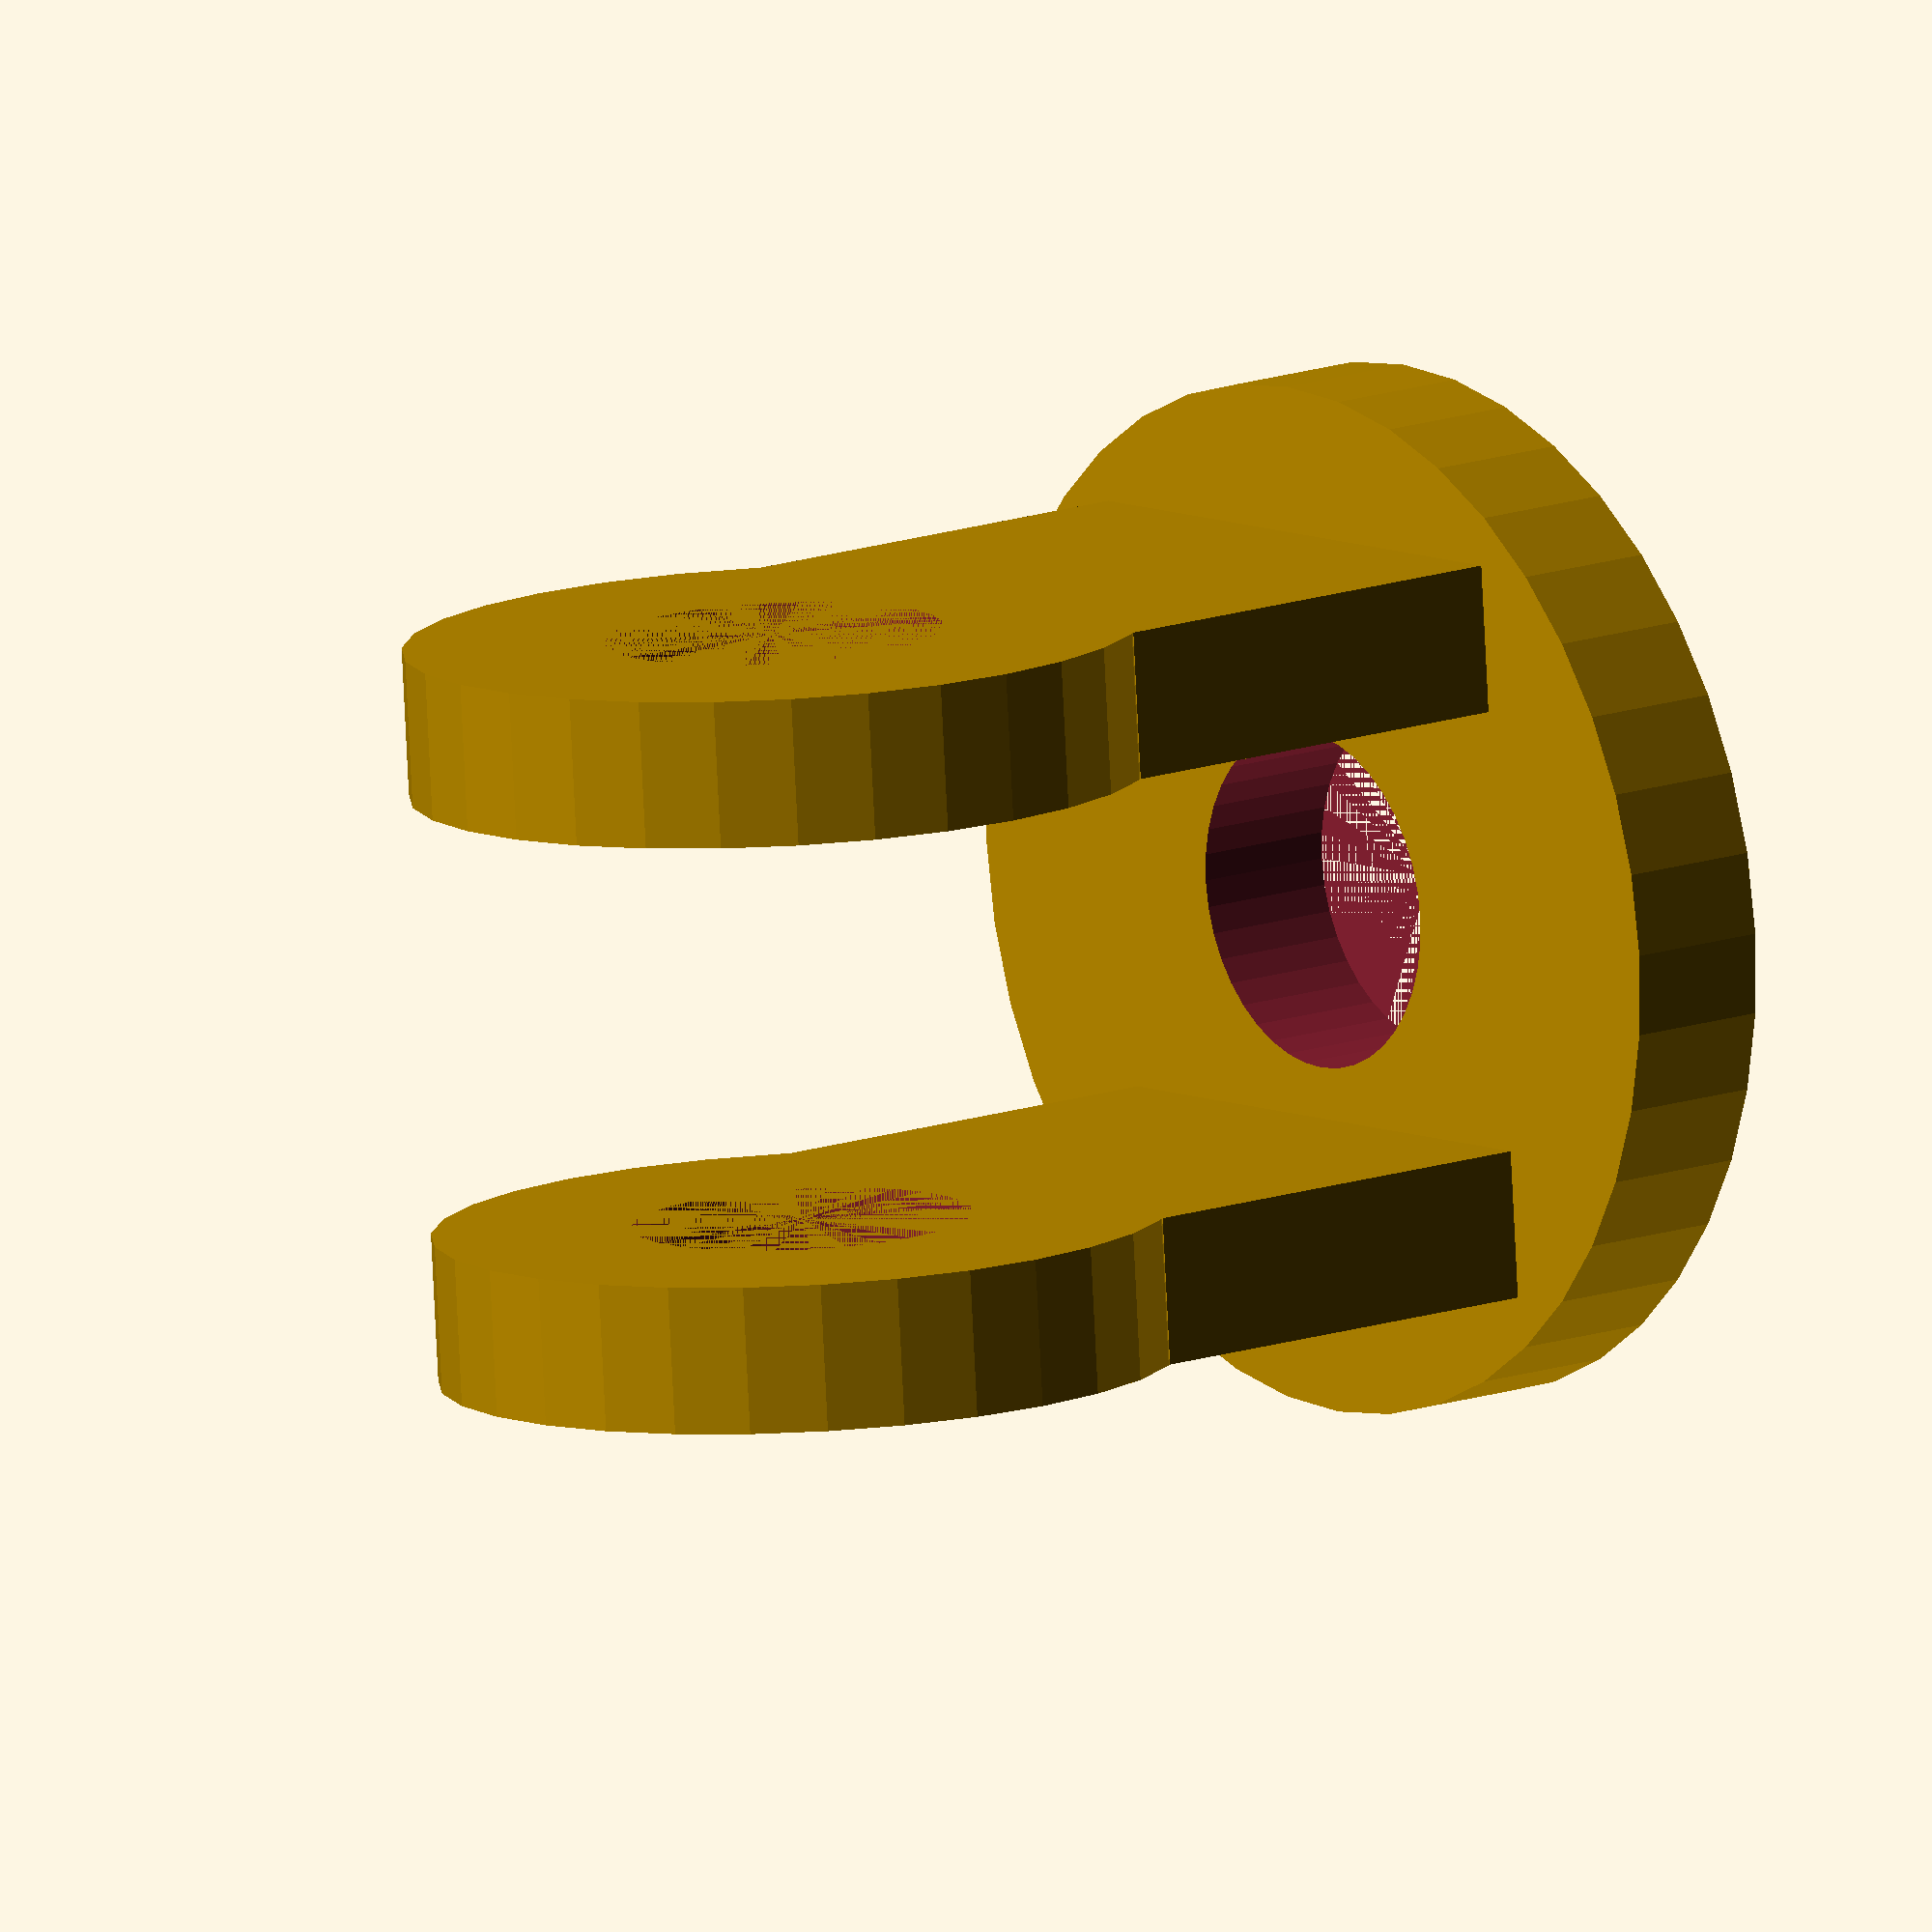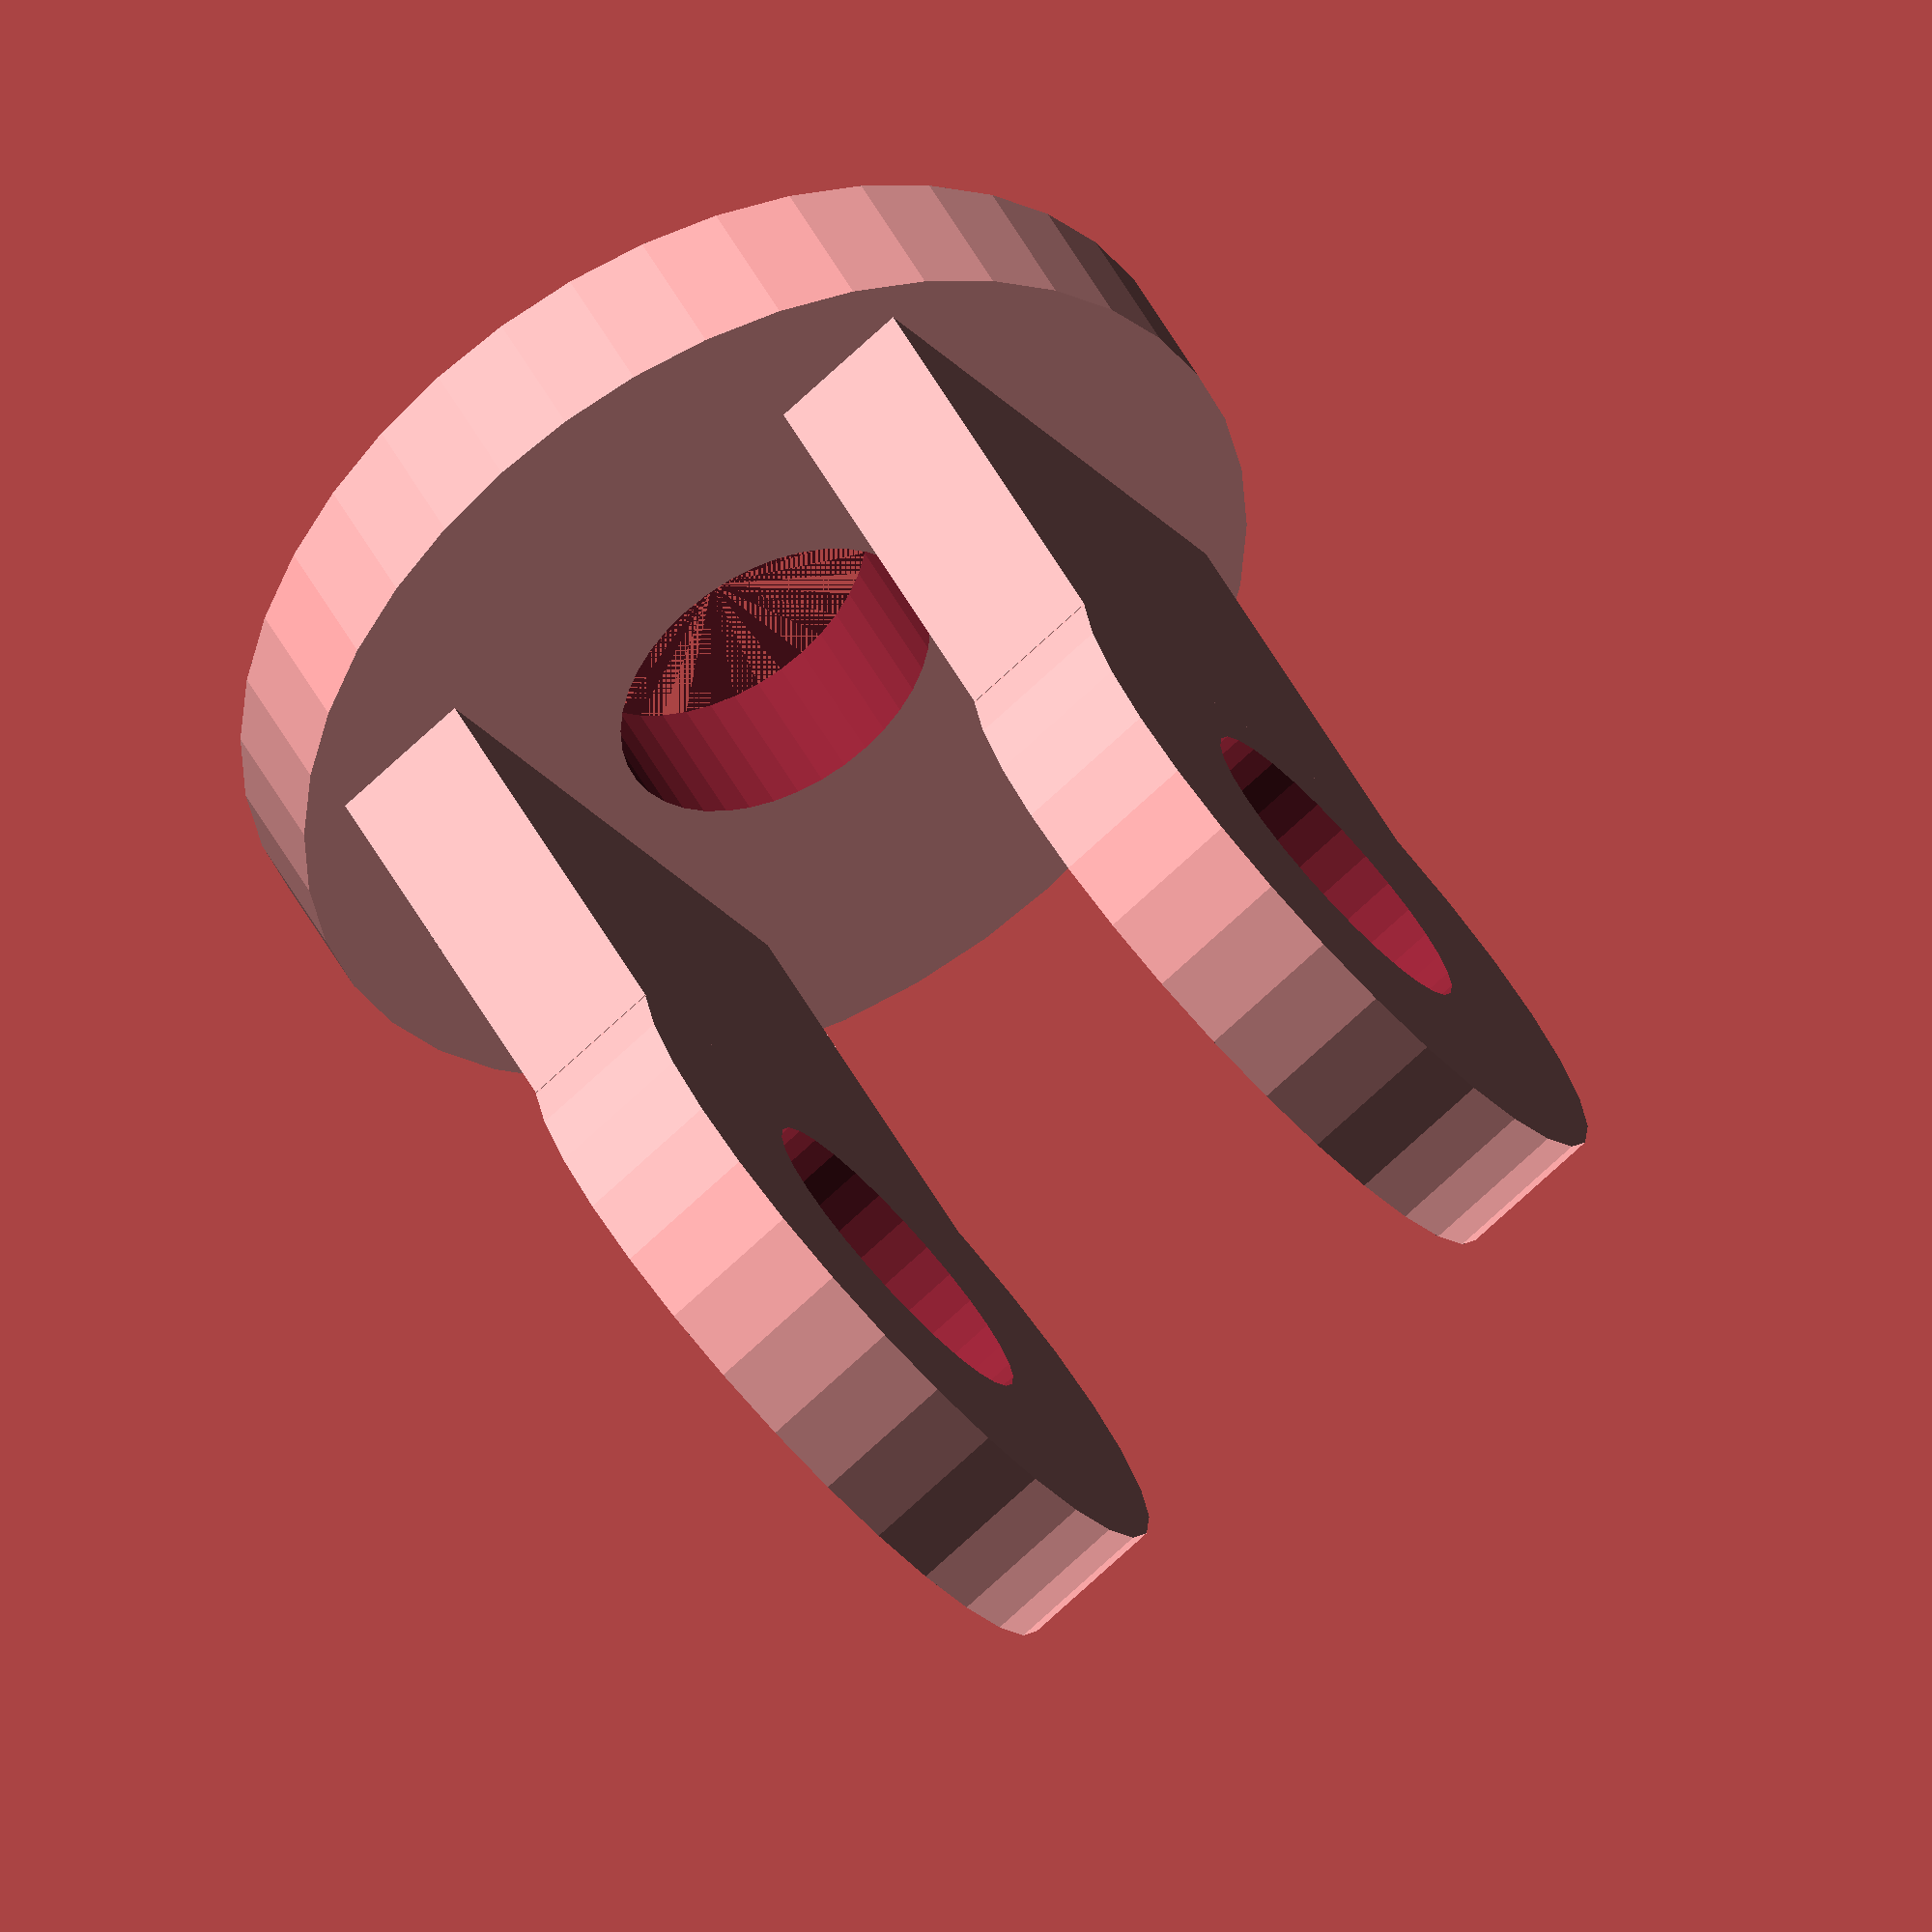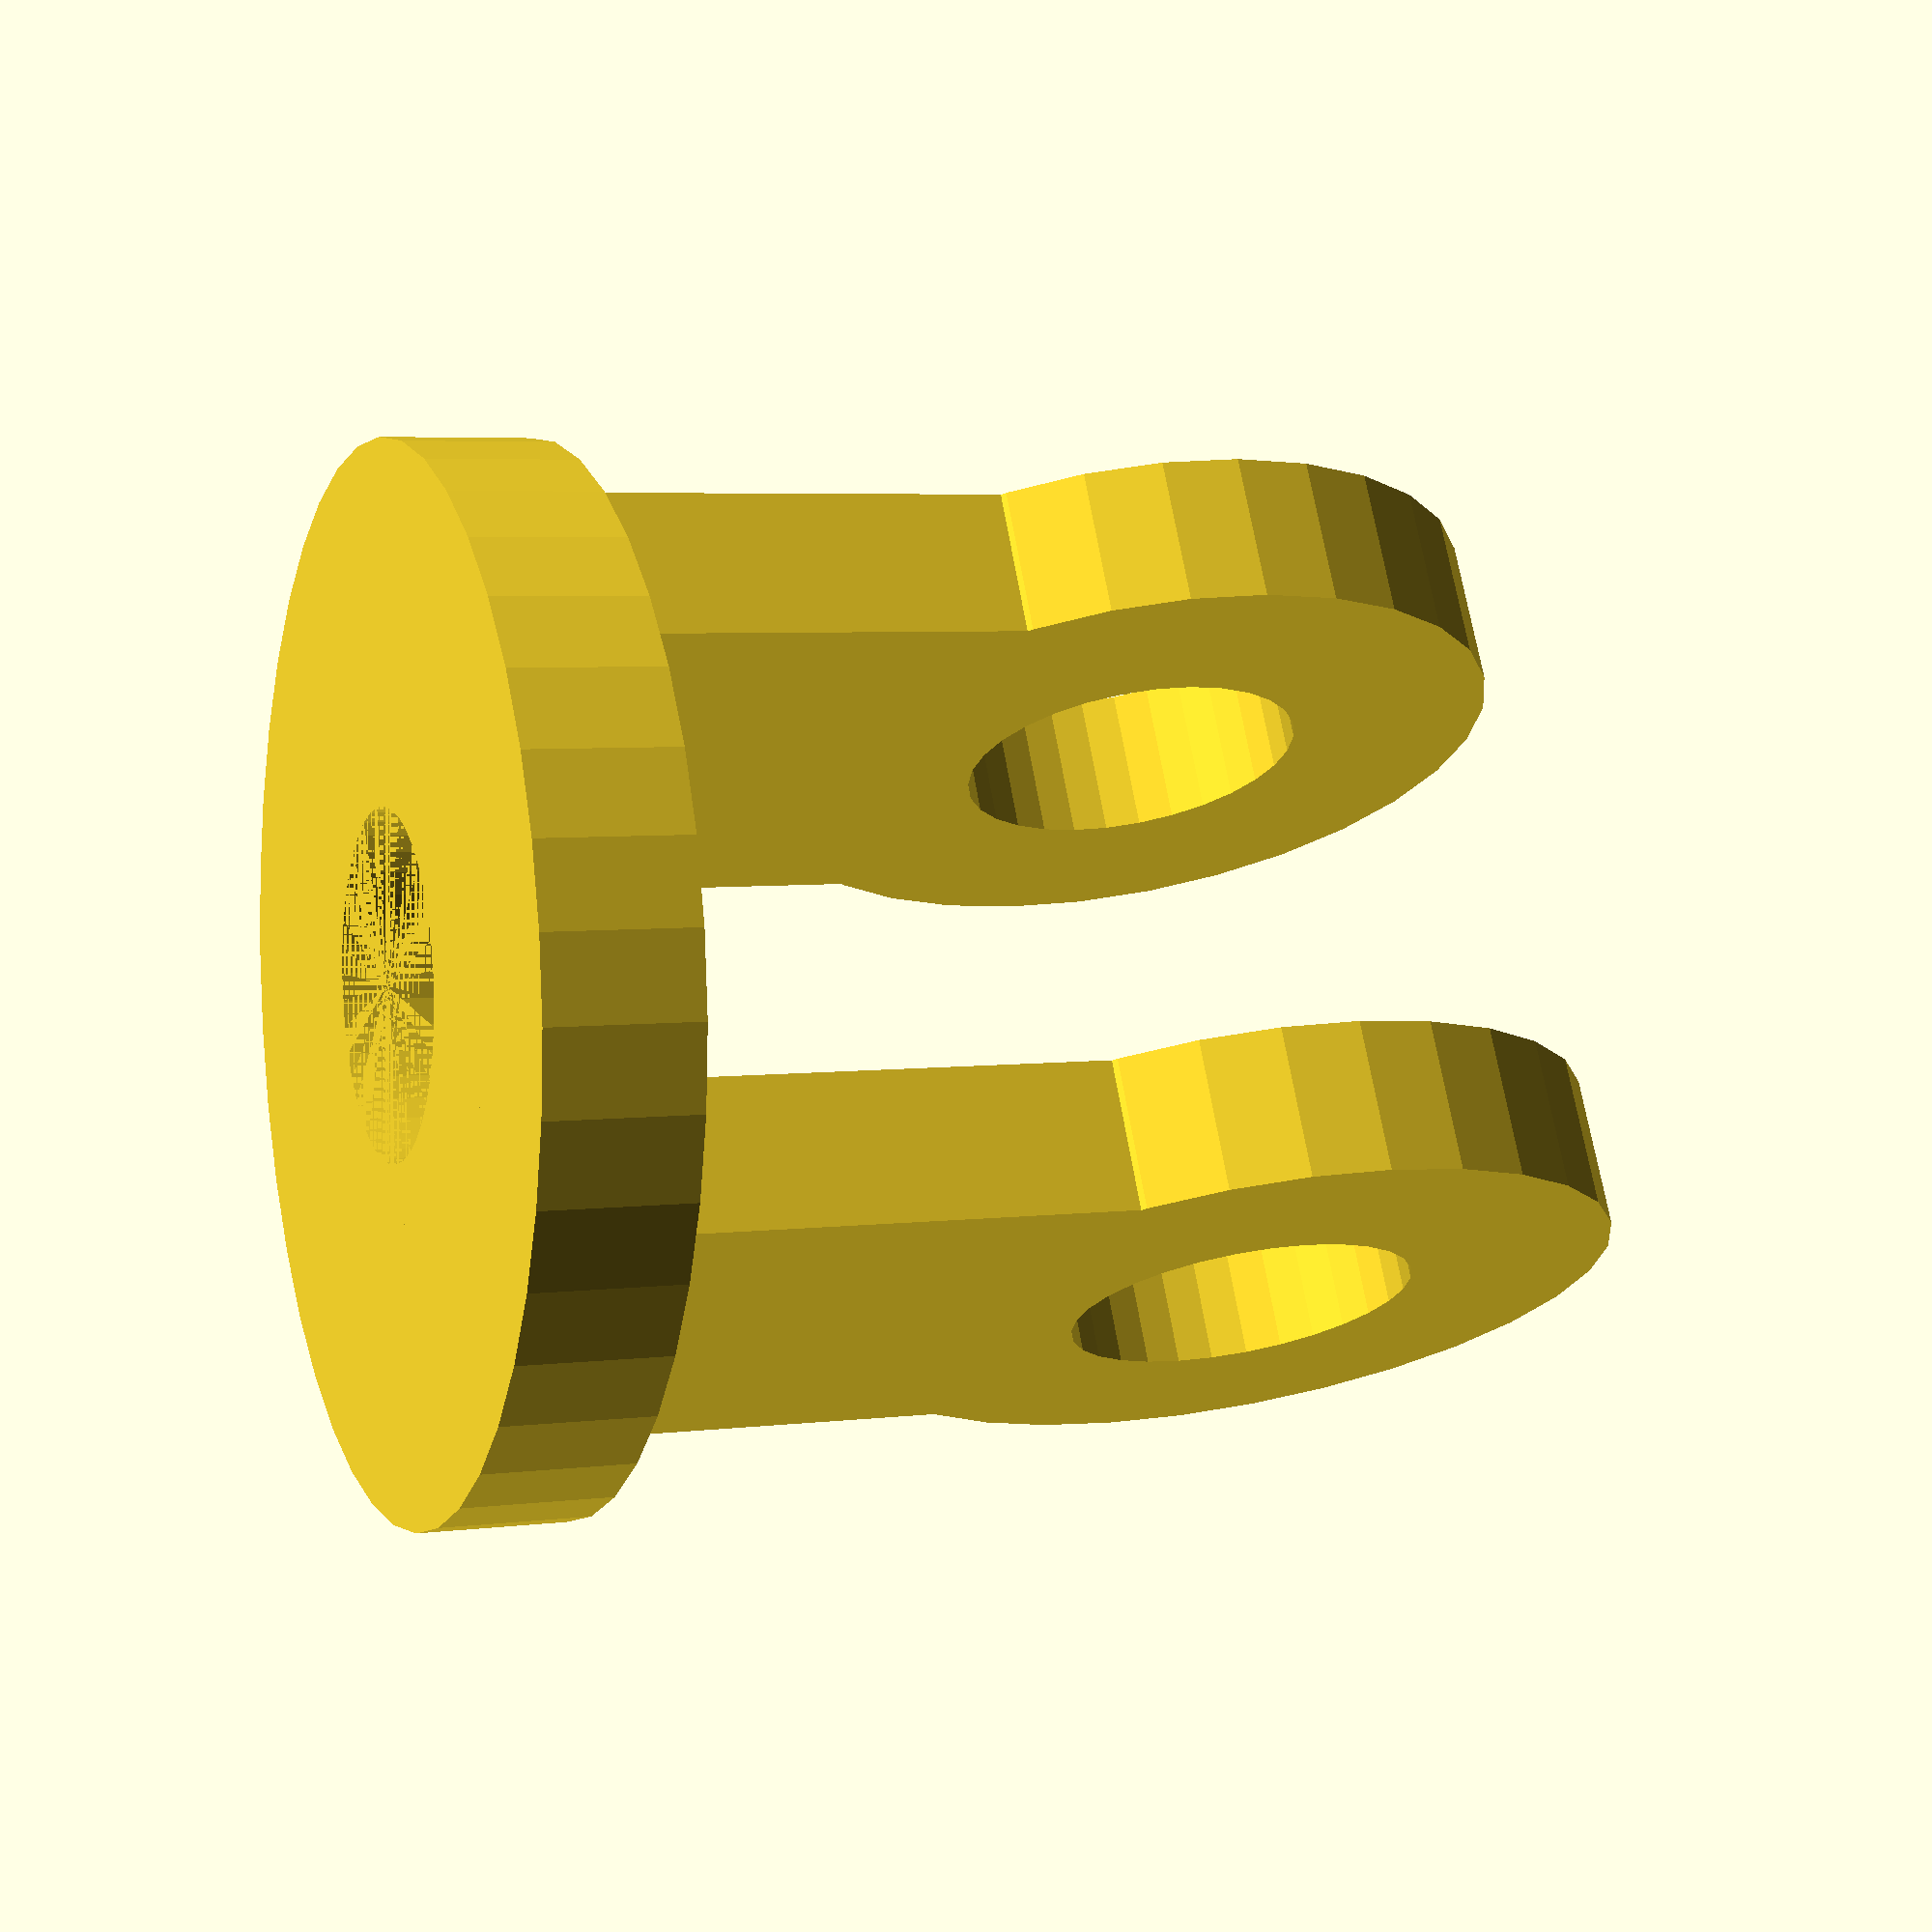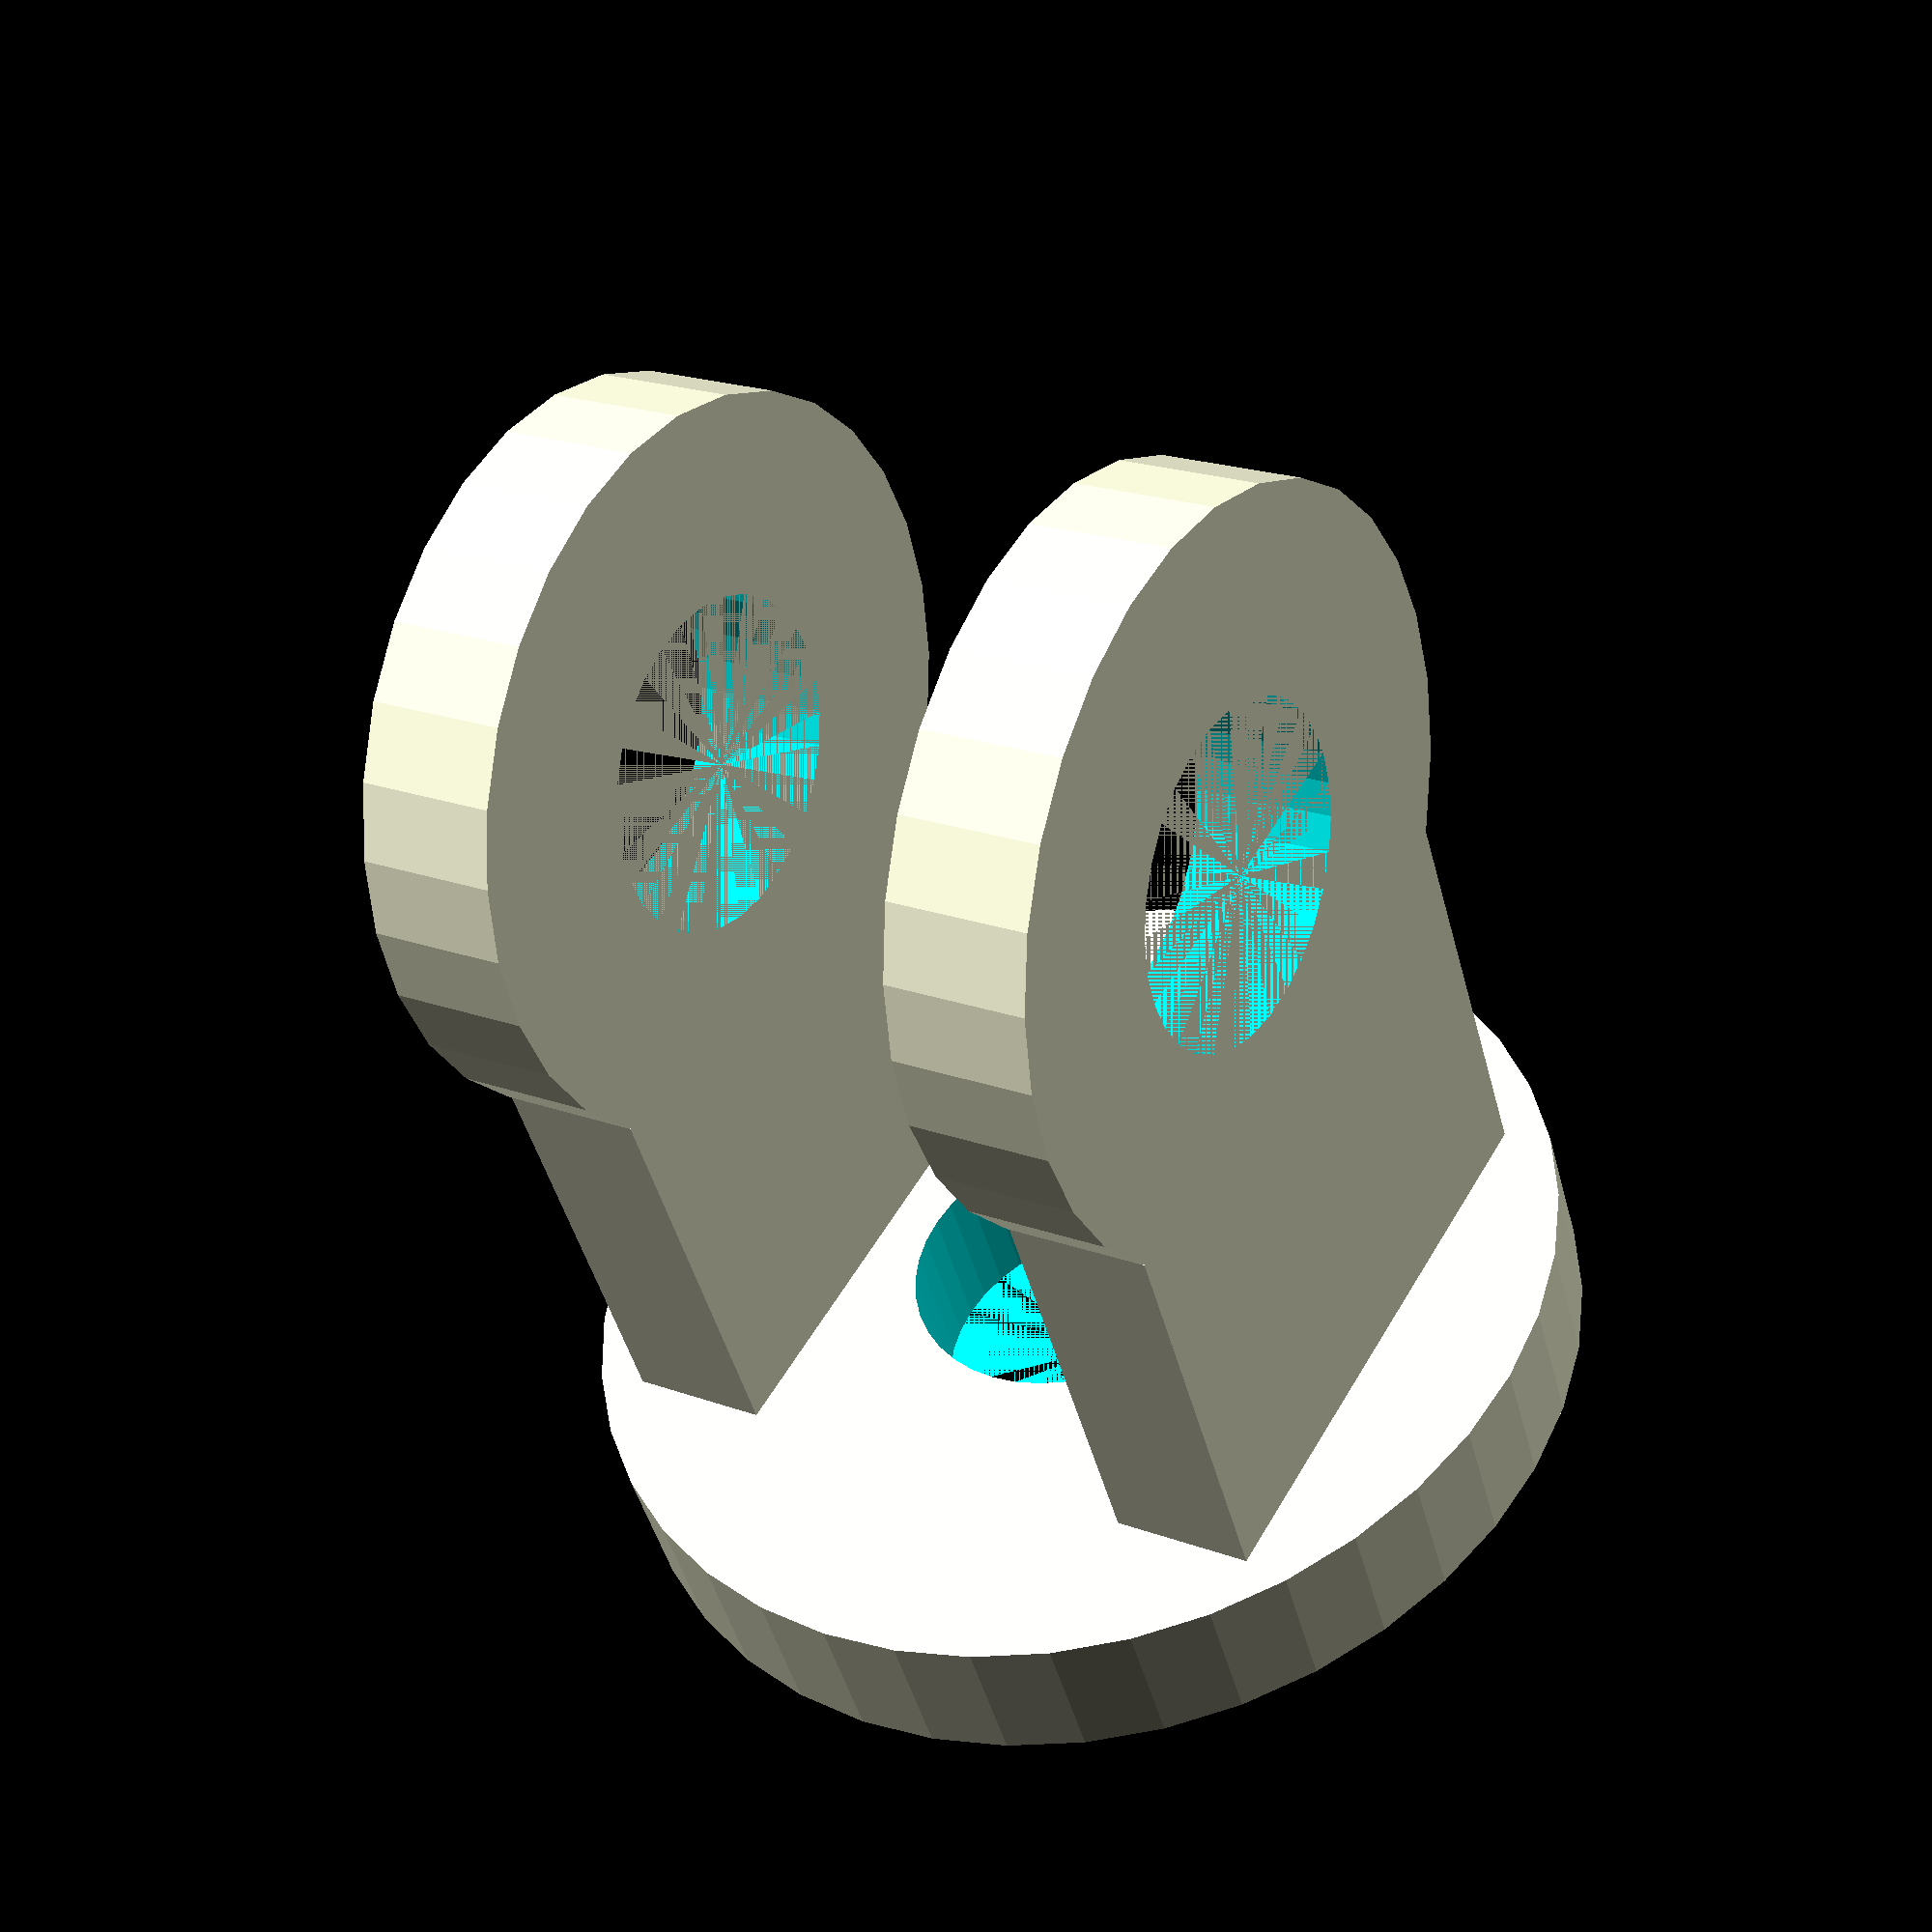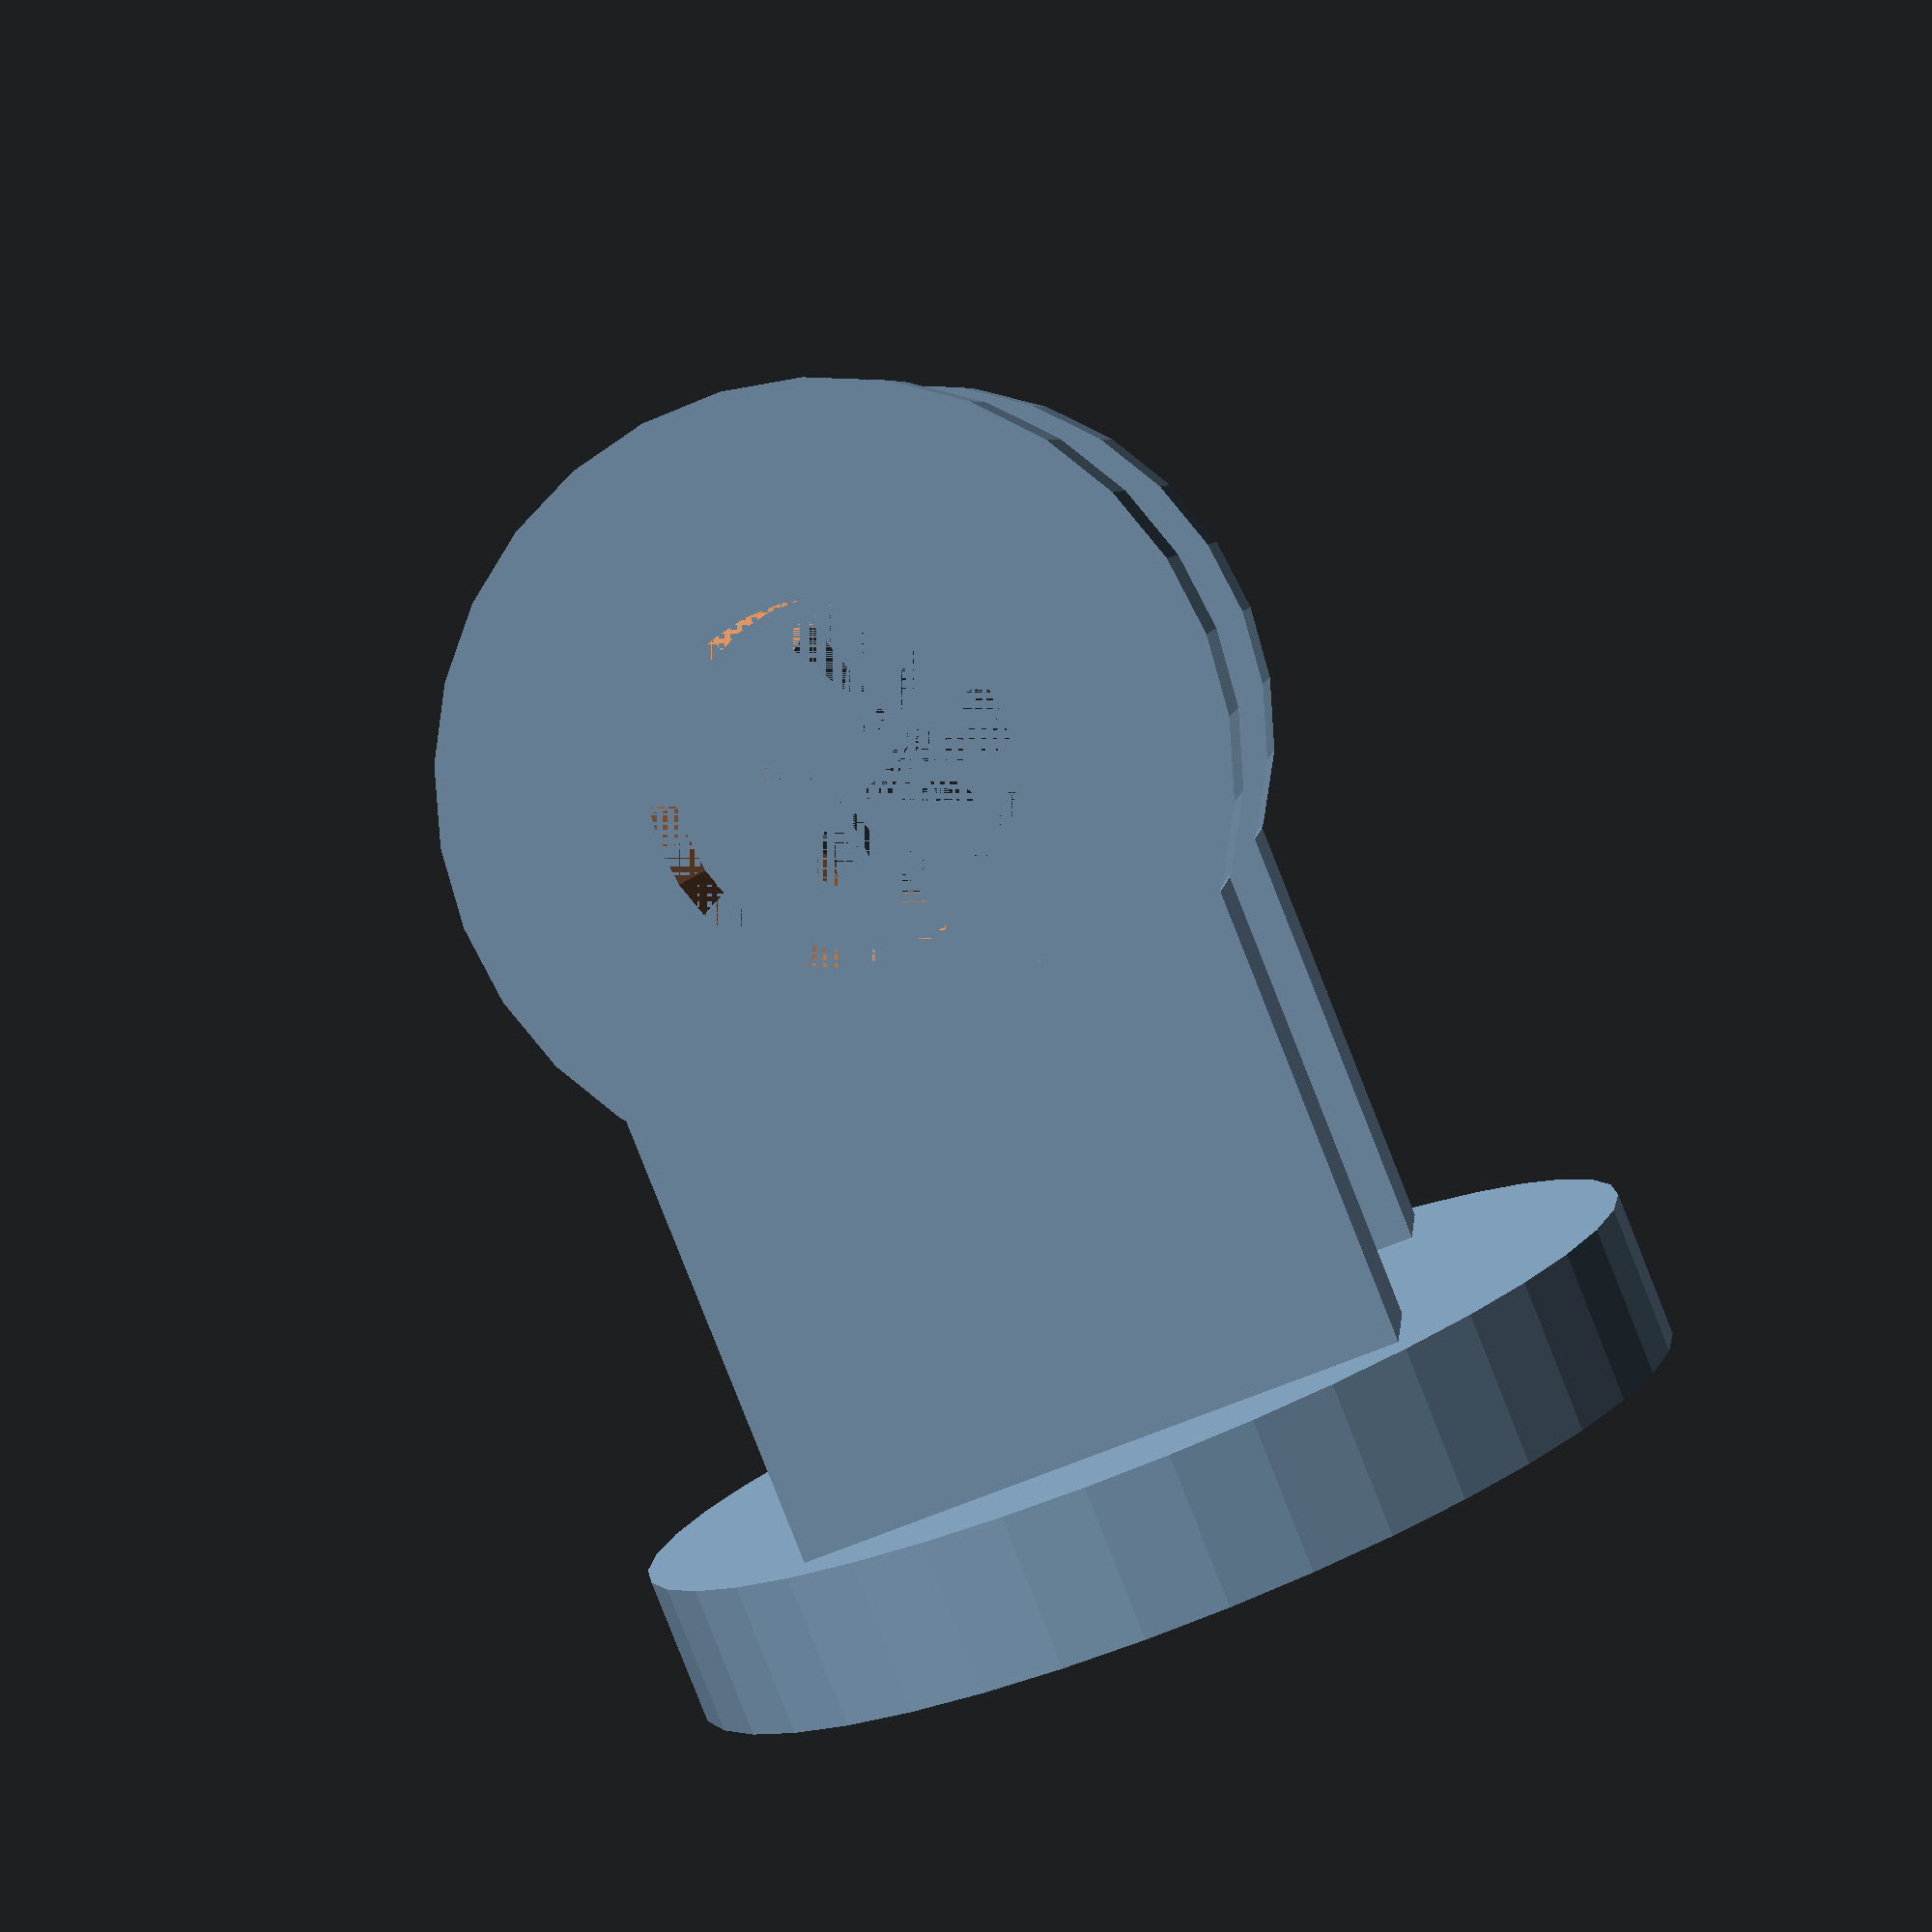
<openscad>
translate([0,0,0])
rotate([0,0,0])
difference() {
	cylinder(2,7,7, $fn=40);
	cylinder(3,2.3,2.3, $fn=40);
}
translate([0,5,11])
rotate([90,0,0])
difference() {
	cylinder(2,5,5, $fn=30);
	cylinder(3,2.3,2.3, $fn=30);
}
translate([-4,3,0])
	scale([1,0.25,1])
		cube(8);

translate([0,-3,11])
rotate([90,0,0])
difference() {
	cylinder(2,5,5, $fn=30);
	cylinder(3,2.3,2.3, $fn=30);
}

translate([-4,-5,0])
scale([1,0.25,1])
cube(8);
</openscad>
<views>
elev=166.2 azim=175.5 roll=128.9 proj=o view=solid
elev=314.8 azim=234.5 roll=334.7 proj=o view=wireframe
elev=175.1 azim=207.8 roll=291.5 proj=p view=wireframe
elev=226.0 azim=300.3 roll=165.5 proj=p view=wireframe
elev=266.4 azim=6.9 roll=158.3 proj=p view=wireframe
</views>
